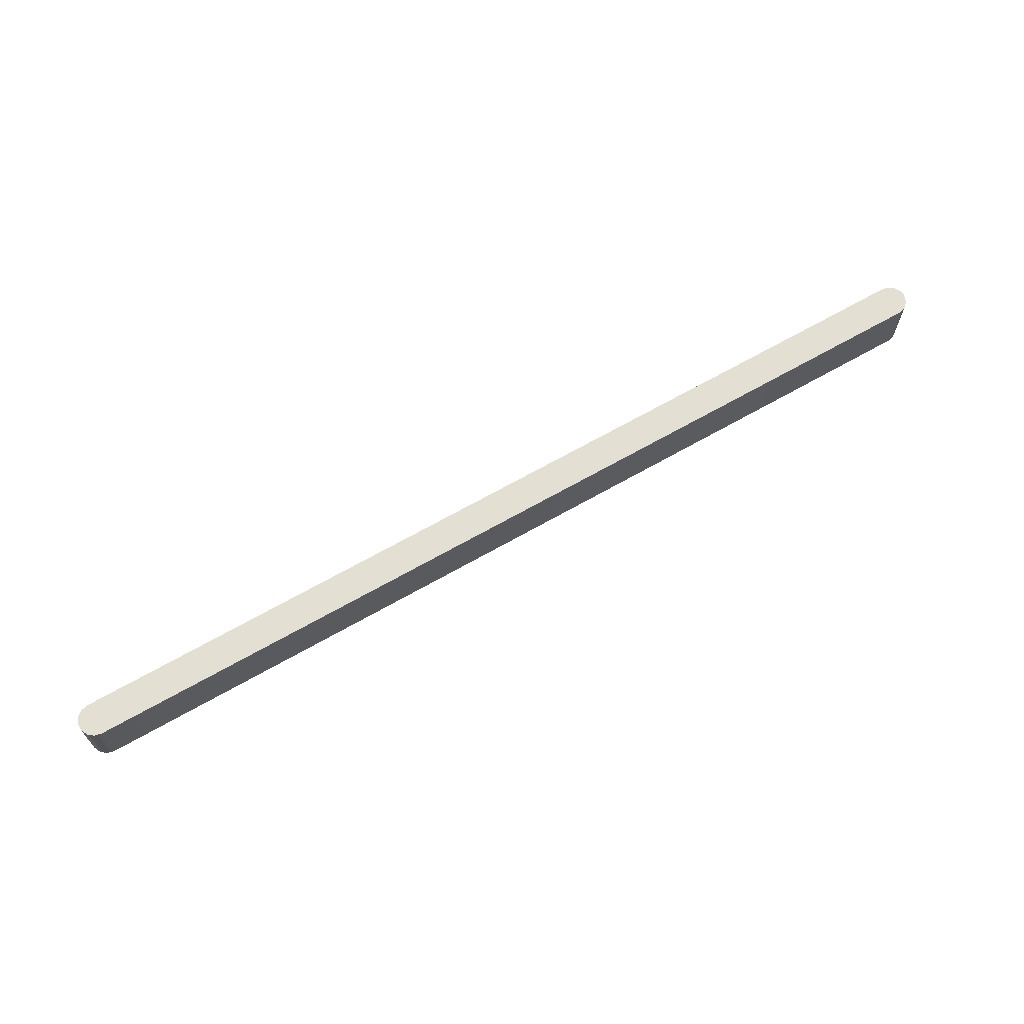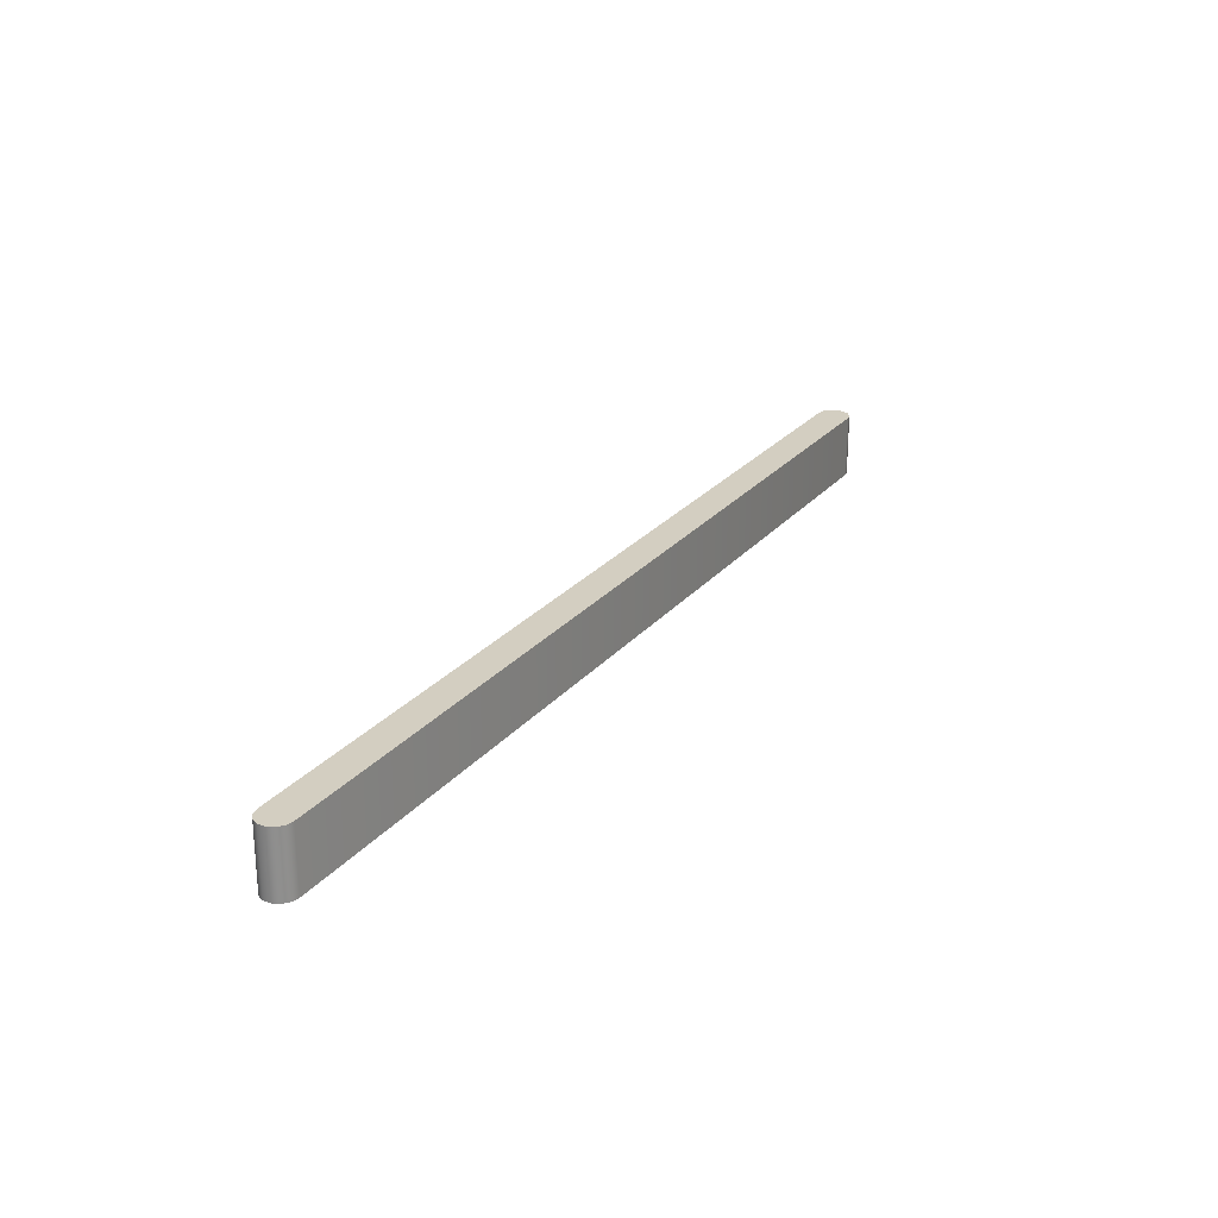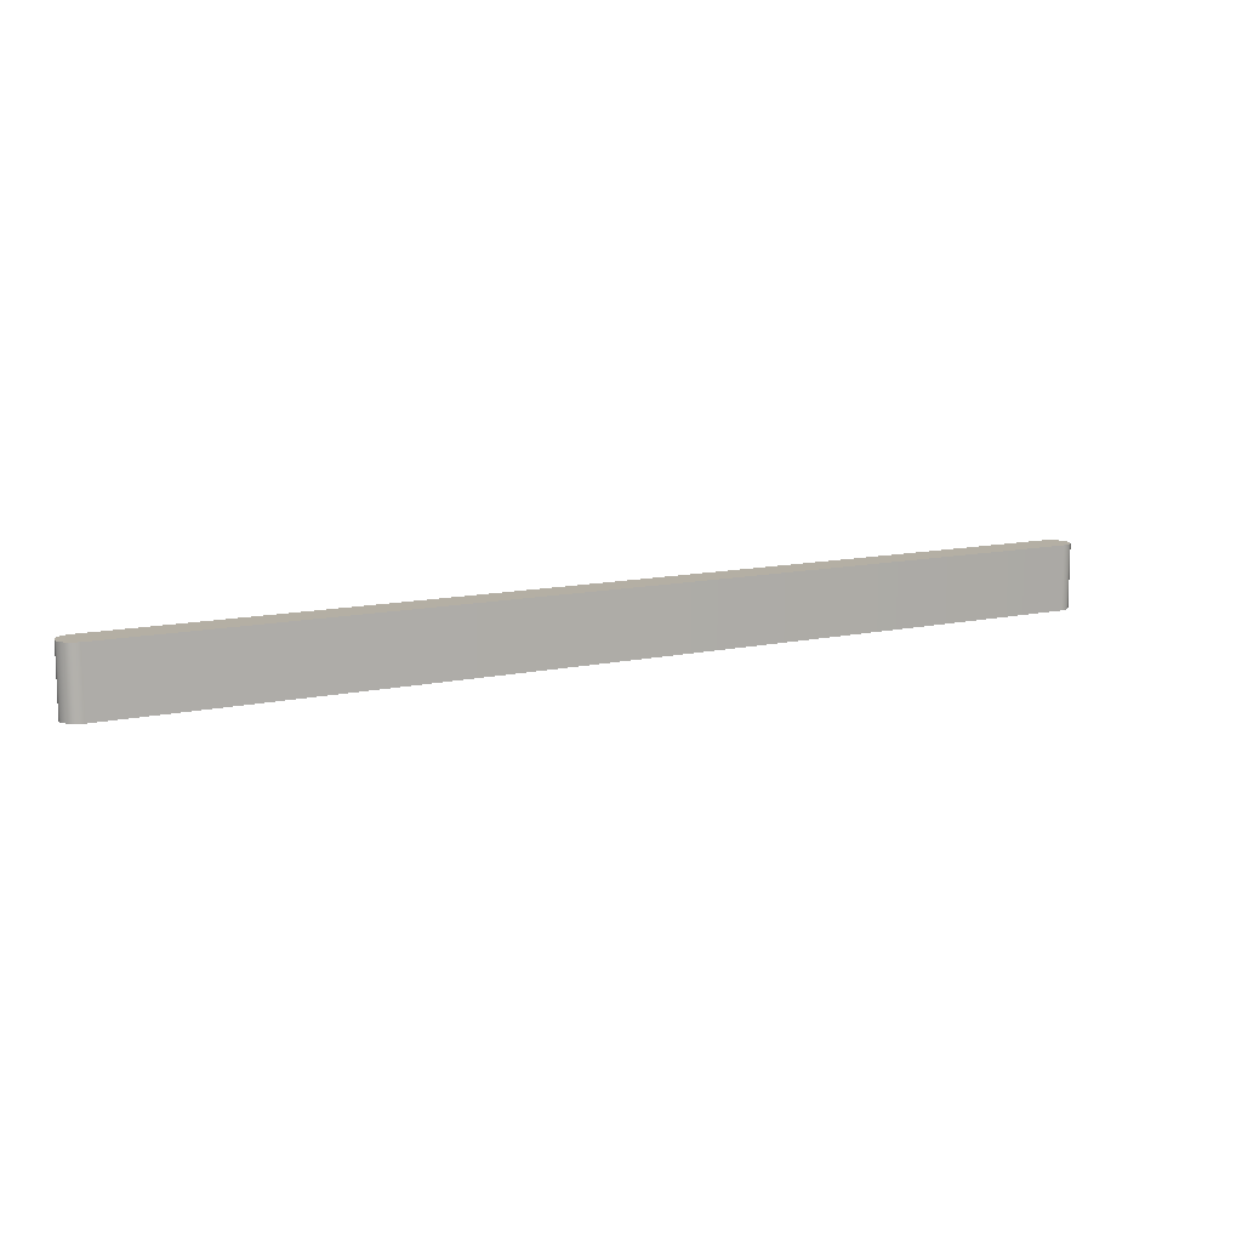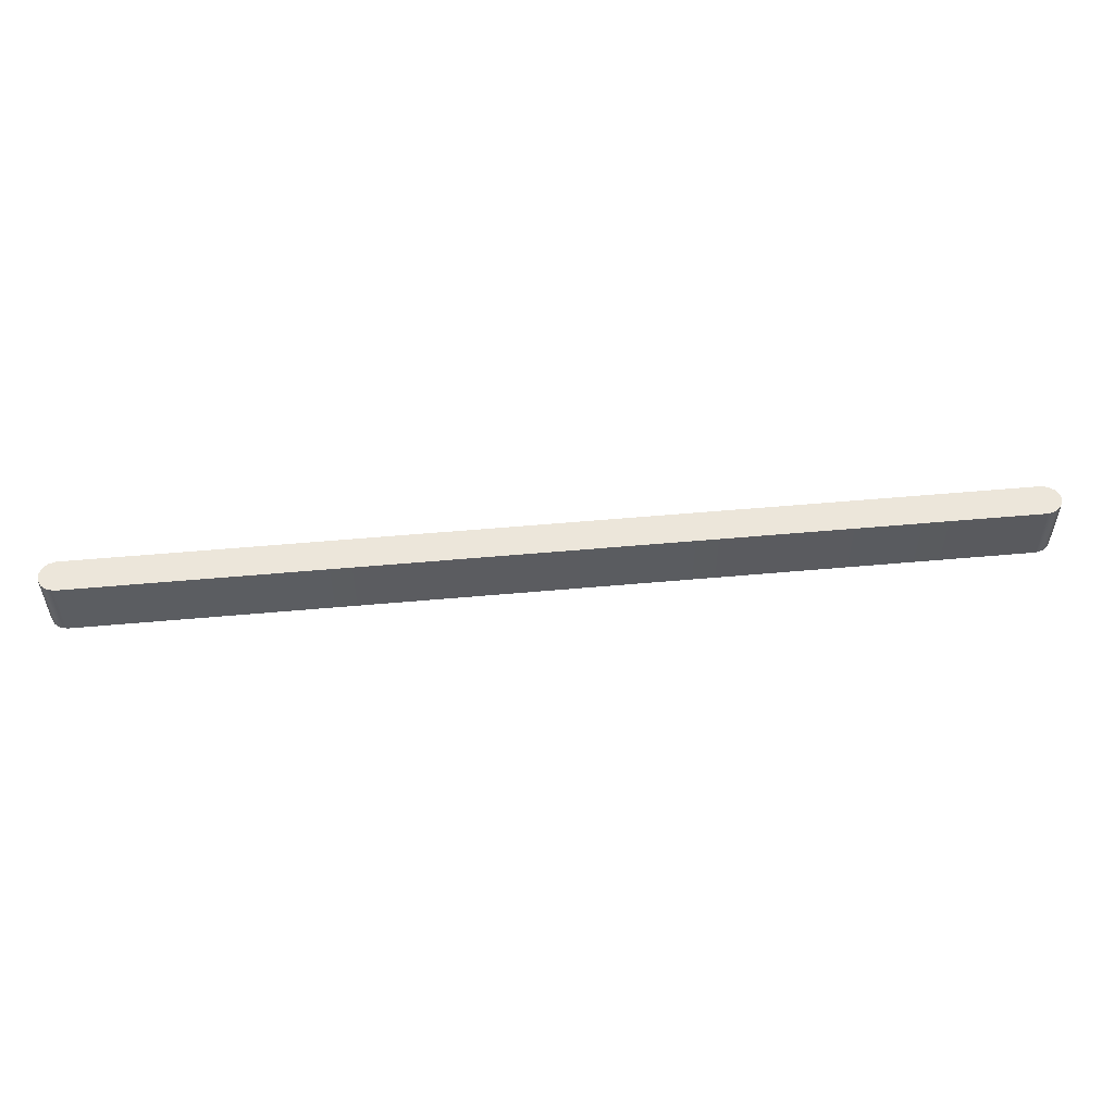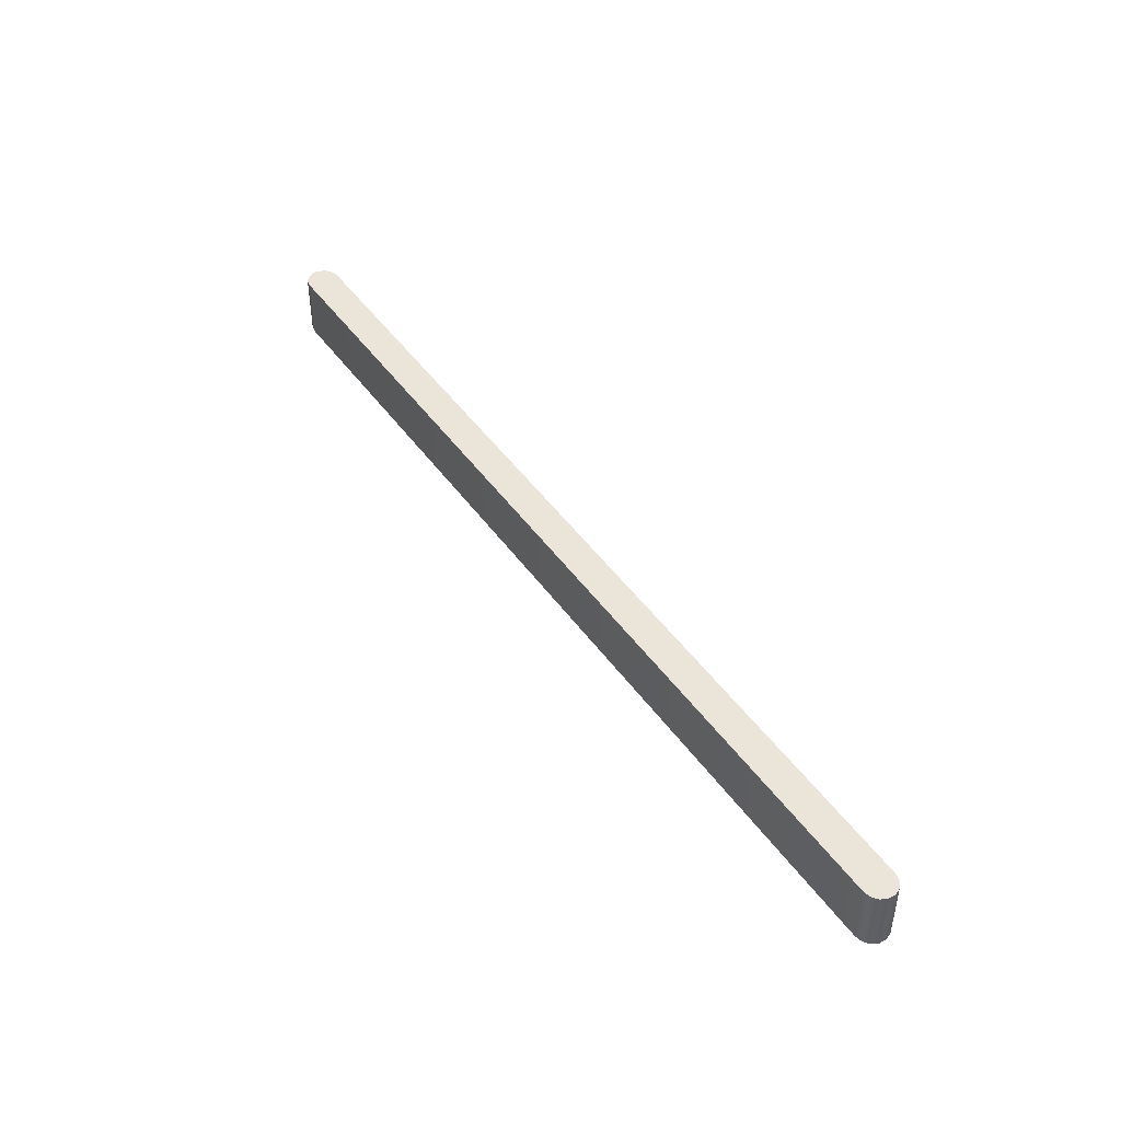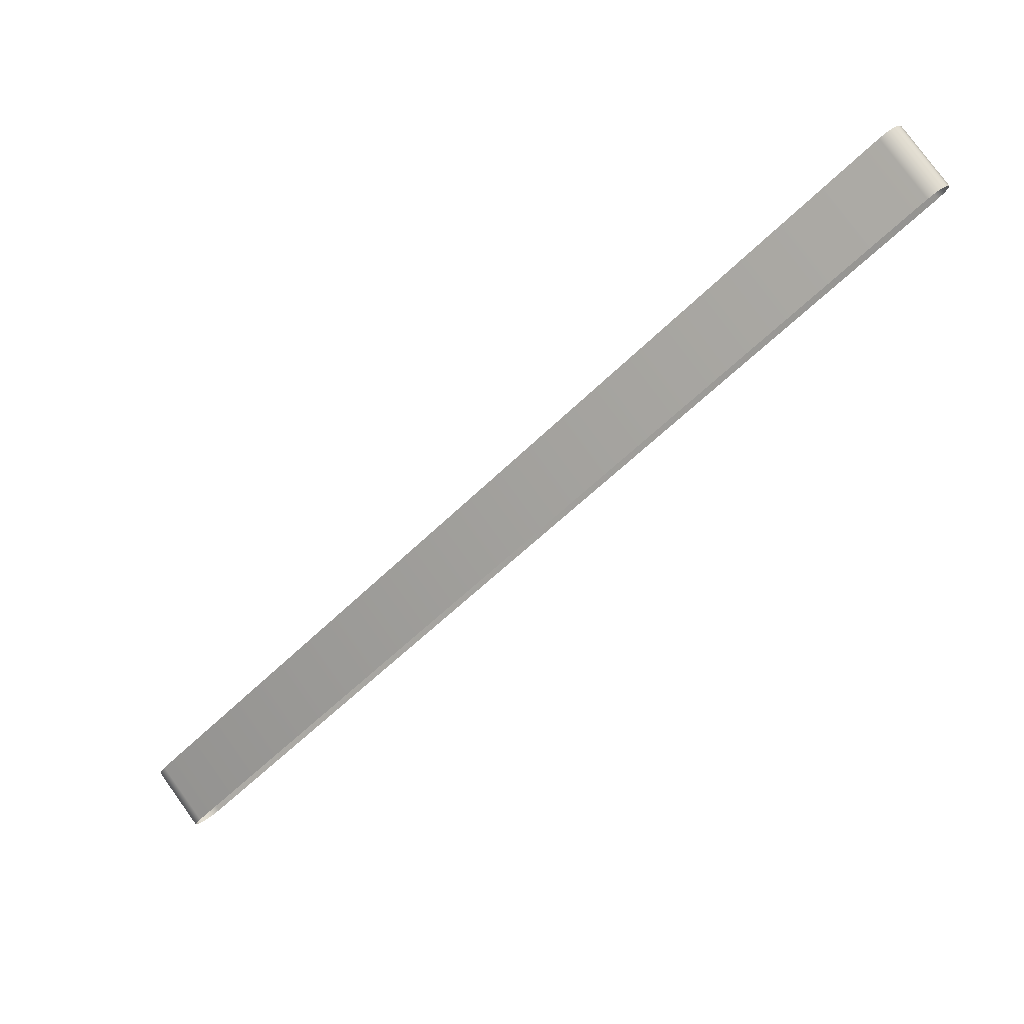
<metadata>
{"format":"obj","ext":"obj","renderer":"f3d","projection":"perspective","resolution":1024,"background":"white","views":[{"elev":67.1,"azim":-62.5,"up":"+Z"},{"elev":25.1,"azim":-92.9,"up":"+Z"},{"elev":11.3,"azim":118.8,"up":"+Z"},{"elev":54.2,"azim":-38.2,"up":"+Z"},{"elev":45.5,"azim":-155.8,"up":"+Z"},{"elev":78.7,"azim":144.1,"up":"+Y"}]}
</metadata>
<code>
g sound-off
v 0.5384 -0.3046 0
v 0.5291 -0.3014 0
v -0.4341 0.3177 0
v -0.4404 0.3243 0
v -0.4432 0.3326 0
v -0.4421 0.3414 0
v -0.4371 0.3491 0
v -0.4294 0.3537 0
v -0.4207 0.3546 0
v -0.4121 0.3515 0
v 0.5511 -0.2677 0
v 0.5574 -0.2742 0
v 0.5602 -0.2825 0
v 0.5591 -0.2913 0
v 0.5571 -0.2954 0
v 0.5483 -0.3029 0
v 0.5384 -0.3046 0.07692
v 0.5291 -0.3014 0.07692
v -0.4341 0.3177 0.07692
v -0.4404 0.3243 0.07692
v -0.4432 0.3326 0.07692
v -0.4421 0.3414 0.07692
v -0.4371 0.3491 0.07692
v -0.4294 0.3537 0.07692
v -0.4207 0.3546 0.07692
v -0.4121 0.3515 0.07692
v 0.5511 -0.2677 0.07692
v 0.5574 -0.2742 0.07692
v 0.5602 -0.2825 0.07692
v 0.5591 -0.2913 0.07692
v 0.5571 -0.2954 0.07692
v 0.5483 -0.3029 0.07692
f 18 2 1 17
f 24 23 22 21
f 32 16 15 31
f 14 30 31 15
f 32 31 30 29
f 16 32 17 1
f 3 2 18 19
f 5 21 22 6
f 8 7 23 24
f 20 25 24 21
f 4 20 21 5
f 9 8 24 25
f 19 26 25 20
f 3 19 20 4
f 10 9 25 26
f 6 22 23 7
f 11 10 26 27
f 26 19 18 27
f 11 27 28 12
f 18 17 28 27
f 12 28 29 13
f 28 17 32 29
f 30 14 13 29

</code>
